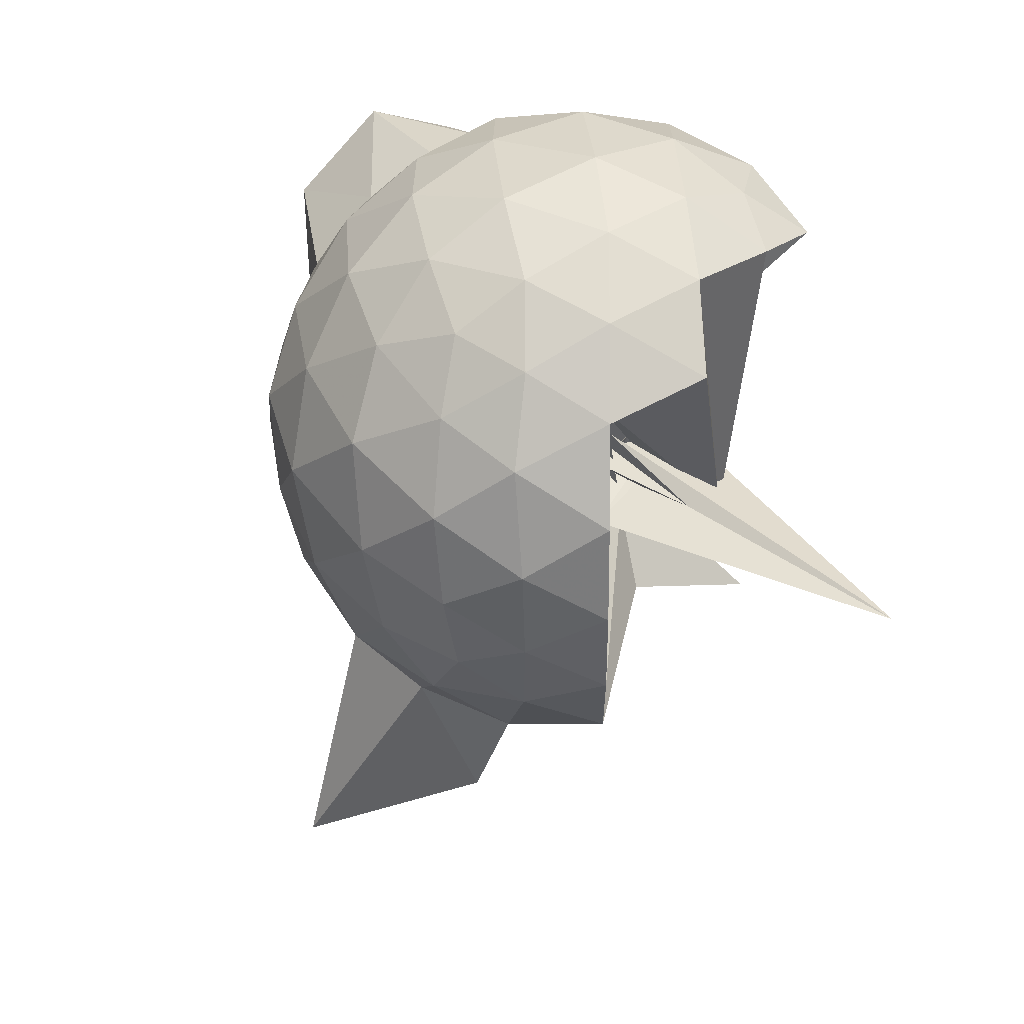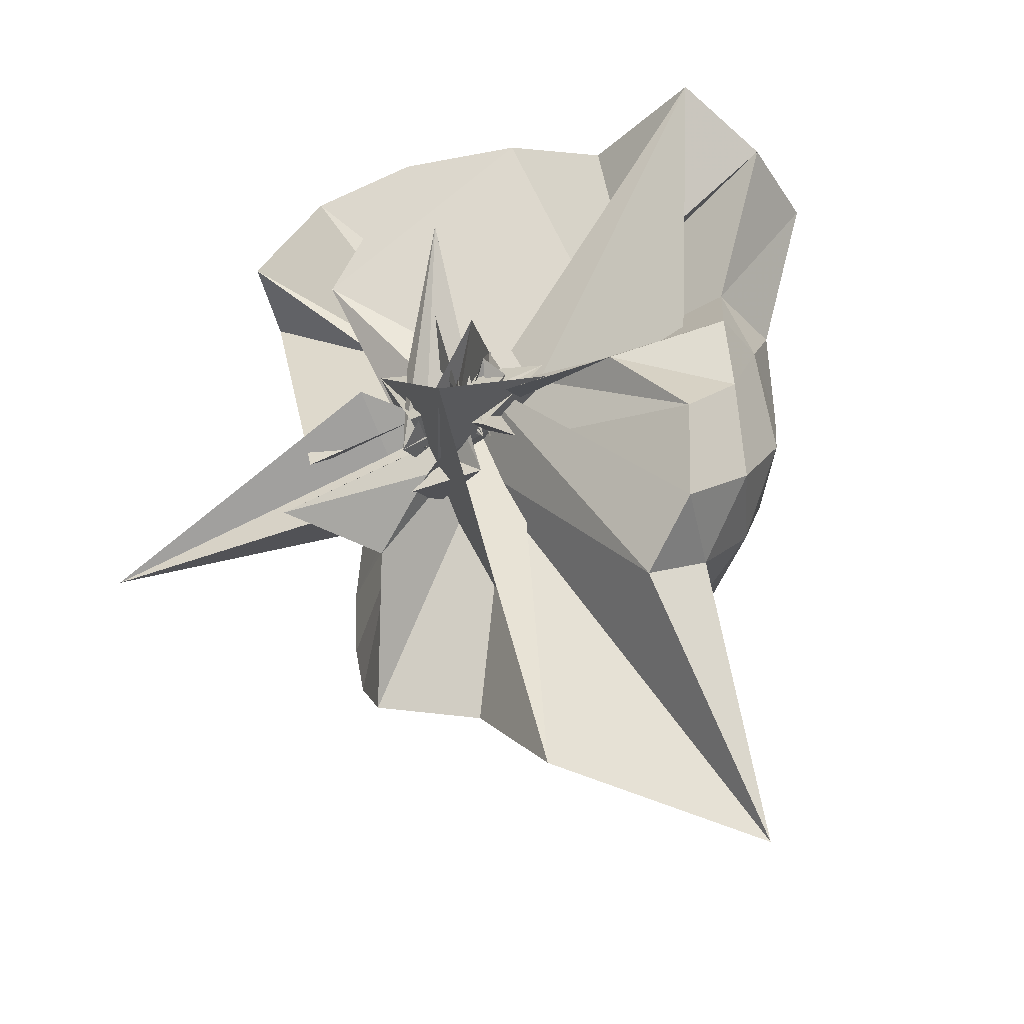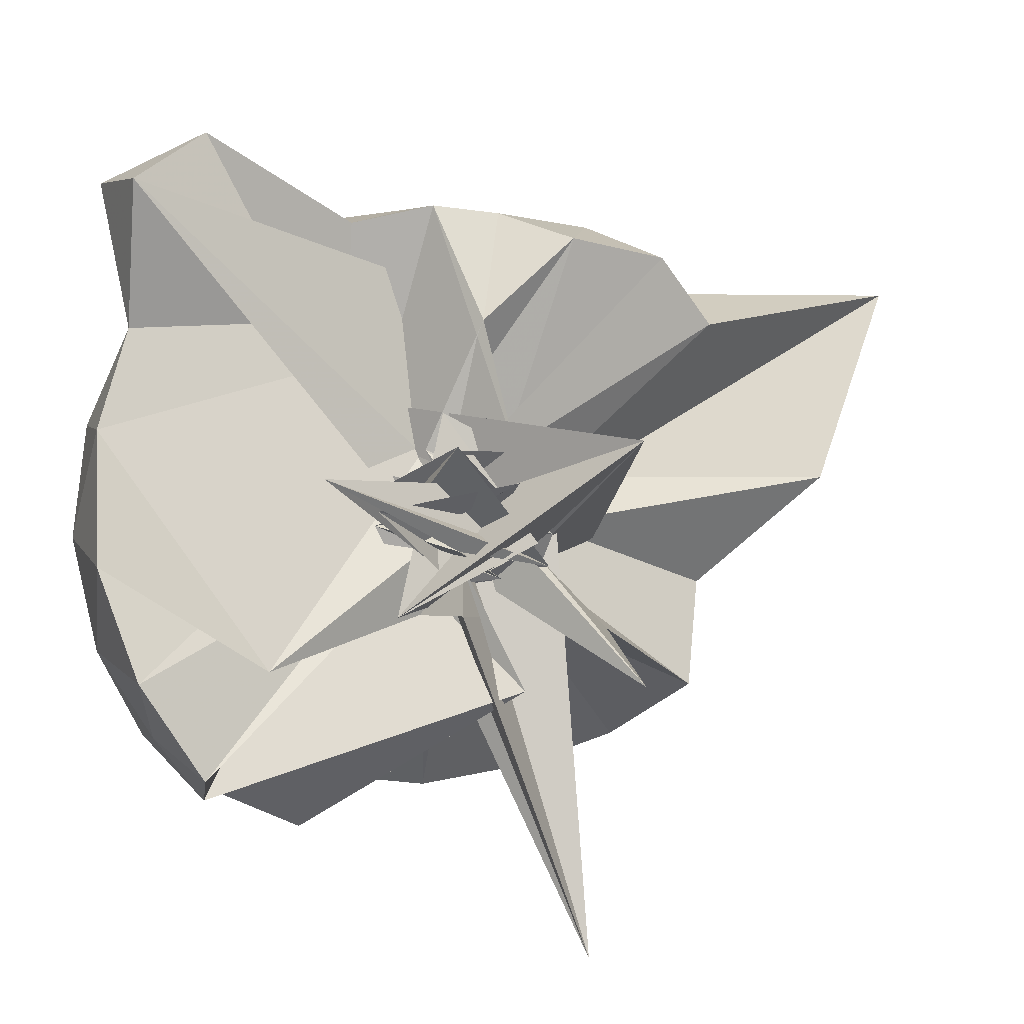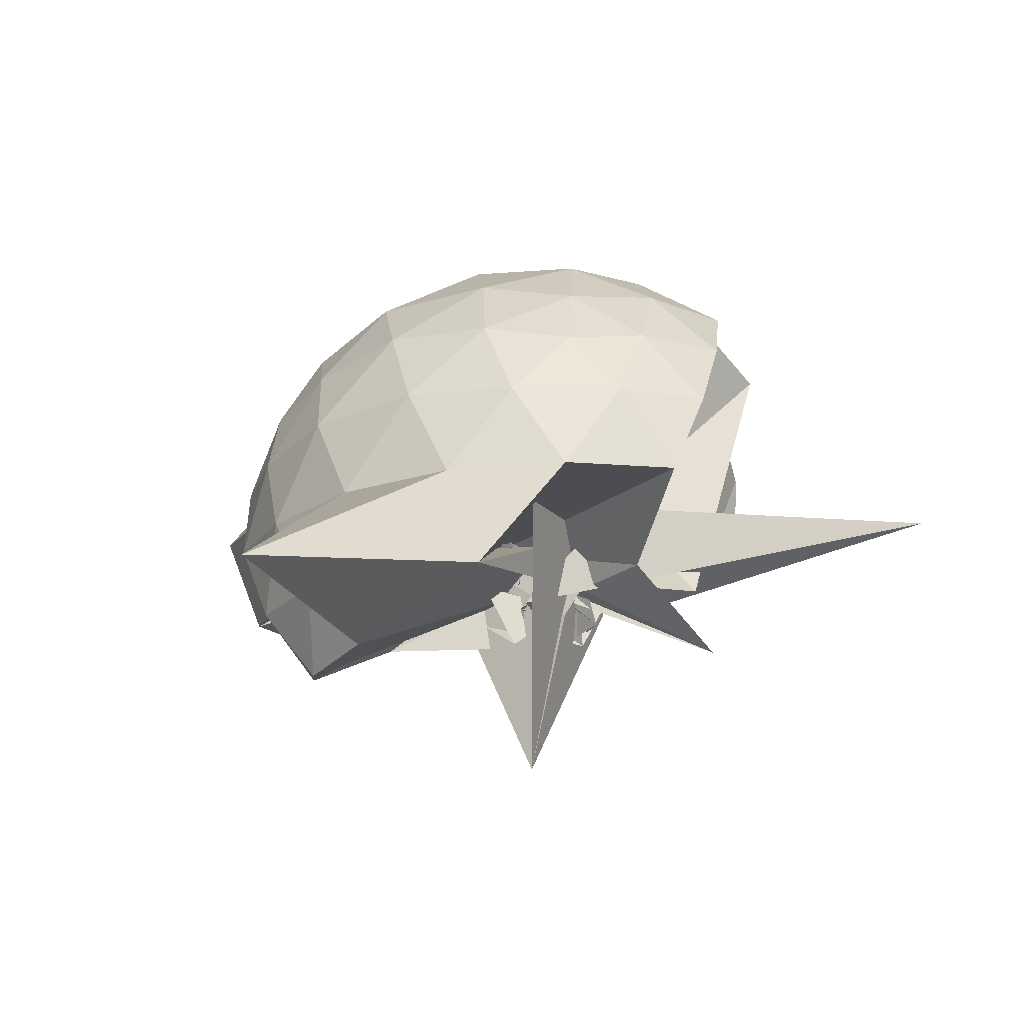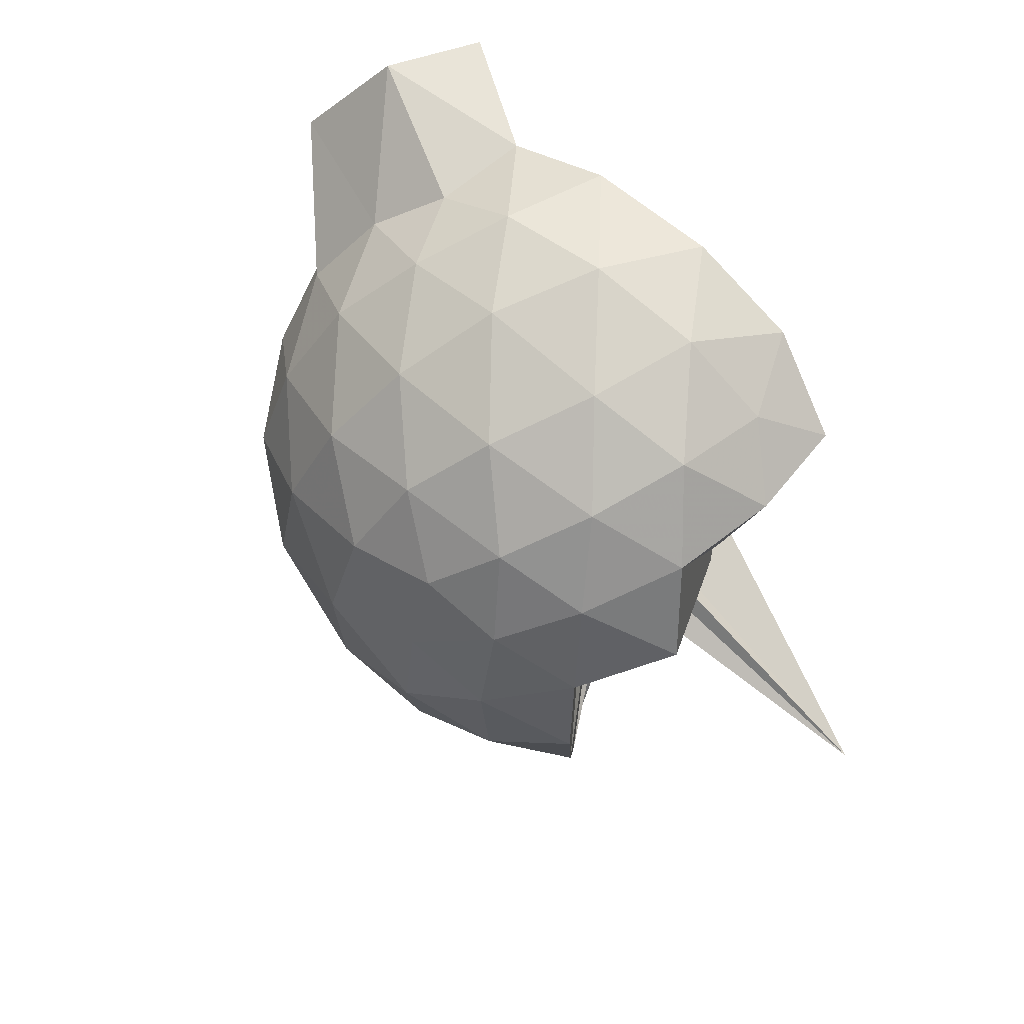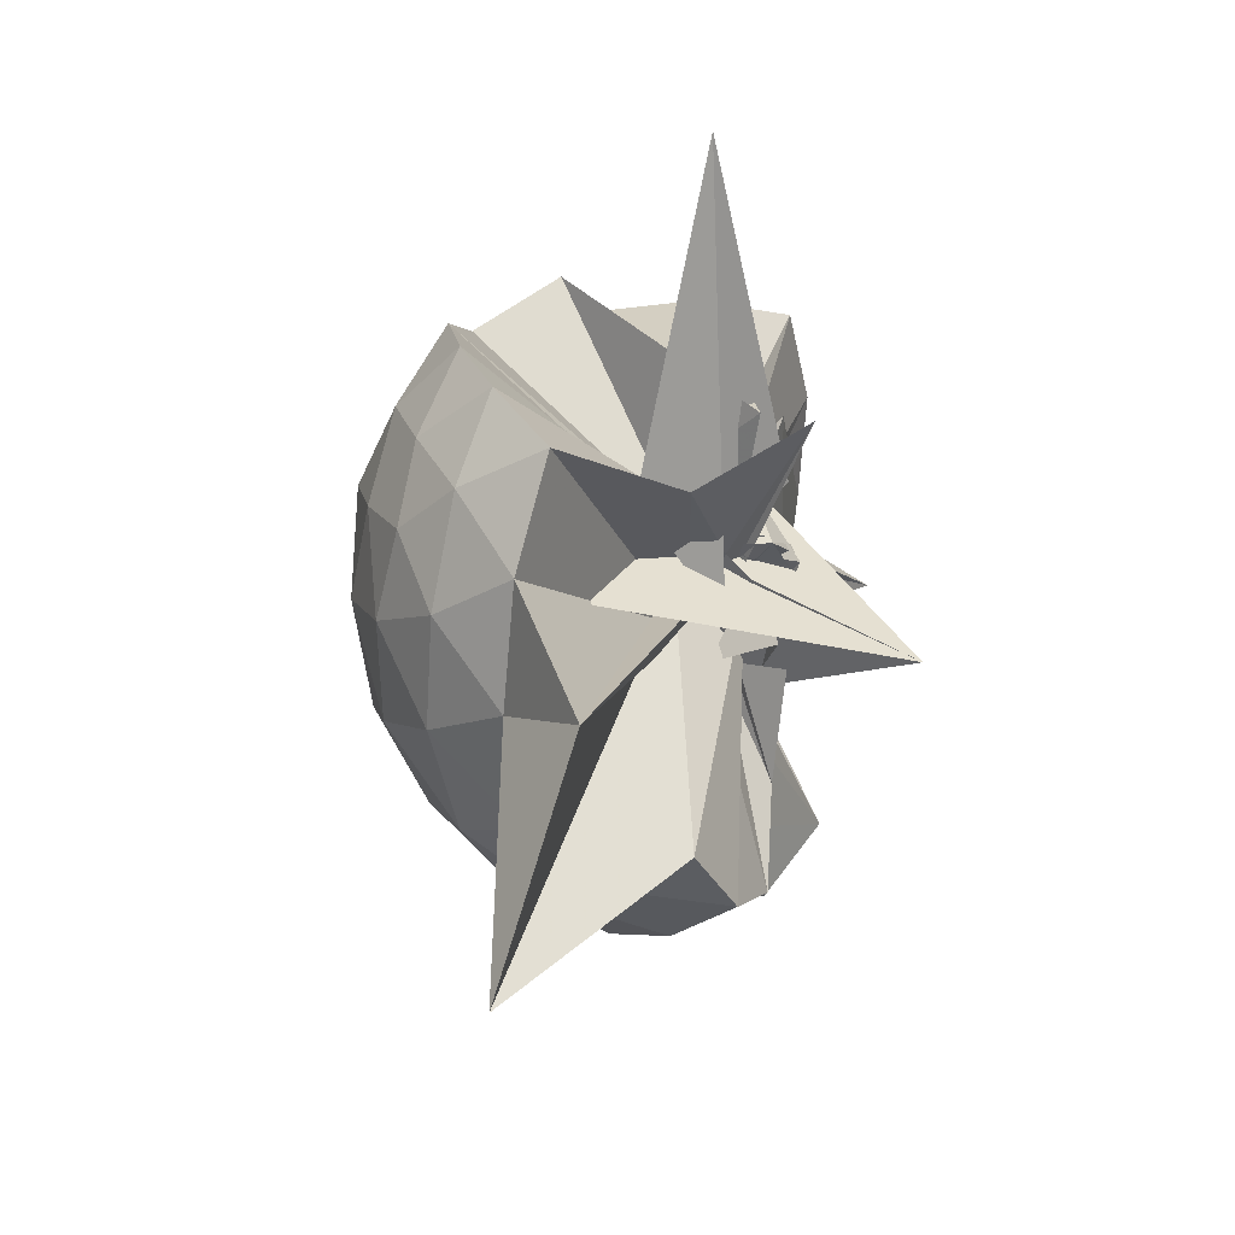
<metadata>
{"format":"obj","ext":"obj","renderer":"f3d","projection":"perspective","resolution":1024,"background":"white","views":[{"elev":19.8,"azim":151.6,"up":"+Y"},{"elev":-43.2,"azim":-48.5,"up":"+Y"},{"elev":13.3,"azim":-99.7,"up":"+Z"},{"elev":-77.4,"azim":120.6,"up":"+Y"},{"elev":64.5,"azim":158.6,"up":"+Y"},{"elev":-79.7,"azim":-159.5,"up":"+Y"}]}
</metadata>
<code>
v -0.09308 -0.4535 1.095
v 0.01951 -0.2812 0.673
v 0.9062 -0.2642 1.362
v 0.825 -0.03274 1.433
v 0.6843 0.2163 1.458
v 0.4967 0.4207 1.434
v 0.3025 0.5529 1.362
v 0.04909 0.5727 1.441
v 0.4793 -0.5574 1.384
v -0.01654 -0.2676 0.8581
v -0.1142 -0.4088 0.9651
v 0.1423 -0.08915 0.8151
v -0.2387 -0.2726 1.146
v 0.06724 -0.4349 0.7289
v -0.2051 -0.4952 0.8653
v 0.04749 -0.2736 1.183
v -0.07482 -0.5372 1.047
v -0.02566 -0.2253 0.956
v 0.2977 -1.088 1.368
v 0.4985 -0.95 1.432
v 0.6842 -0.7406 1.459
v 0.8237 -0.4926 1.433
v 0.9858 -0.1103 1.167
v 0.8766 0.159 1.192
v 0.6932 0.4133 1.191
v 0.4613 0.5893 1.162
v 0.1888 0.6944 1.151
v -0.1117 0.6671 1.199
v -0.3112 0.2435 0.5729
v -0.01818 -0.2459 0.6445
v 0.2629 0.0963 1.031
v -0.09024 -0.1593 0.9377
v -0.1533 -0.535 0.7859
v -0.01302 -0.3751 0.8722
v -0.1472 -0.1186 0.6584
v -0.04533 -0.4279 1.021
v -0.06426 -0.428 0.9167
v 0.1323 -0.4109 0.8201
v 0.8059 -1.763 1.363
v 0.6906 -0.9399 1.186
v 0.8768 -0.6823 1.192
v 0.9681 -0.4141 1.15
v 0.9764 0.04833 0.8821
v 0.8354 0.3261 0.8726
v 0.6196 0.5415 0.8725
v 0.3397 0.6821 0.8836
v 0.03148 0.7436 0.8742
v -0.28 0.6808 0.8704
v 0.118 -0.06303 1.015
v -0.09292 -0.235 0.8158
v -0.07172 -0.4158 0.7348
v -0.2203 -0.2776 0.8546
v -0.3689 0.09428 1.101
v 0.4788 -0.7603 0.6536
v -0.4106 -0.7378 1.181
v -0.06814 -0.5604 0.8544
v 0.02467 -0.456 0.8485
v 0.4098 -1.468 0.8777
v 0.6146 -1.072 0.8706
v 0.8368 -0.8495 0.8793
v 0.9763 -0.5731 0.8674
v 1.038 -0.2626 0.8745
v 0.8768 0.1775 0.5914
v 0.706 0.4131 0.5908
v 0.4735 0.5726 0.5631
v 0.1745 0.6686 0.5507
v -0.1261 0.6901 0.5983
v -0.4067 0.5858 0.586
v 0.02176 -0.1358 0.8368
v -0.04687 -0.1554 0.7118
v -0.04352 -0.07105 0.8927
v 0.004849 -0.4847 0.9772
v -0.03672 -0.2695 0.7445
v 0.2588 -0.04475 0.5054
v 0.3055 -0.08532 1.173
v -0.02688 -0.5387 0.7697
v 0.1456 -0.1955 0.9854
v 0.4646 -1.105 0.5559
v 0.7079 -0.936 0.5931
v 0.8767 -0.7028 0.5906
v 0.9586 -0.4276 0.5497
v 0.9736 -0.09773 0.5647
v 0.7303 0.2443 0.3787
v 0.5392 0.3911 0.3172
v 0.282 0.5067 0.2902
v 0.00851 0.5762 0.3129
v -0.2441 0.5513 0.3856
v -0.4356 0.4242 0.3205
v -0.02127 -0.2033 0.7931
v 0.01824 -0.355 0.7784
v -0.1609 -0.4515 1.023
v -0.1612 -0.2275 0.9108
v -0.0006762 -0.3969 0.6798
v -0.07801 -0.482 0.8106
v -0.3596 -0.7643 0.4927
v -0.001668 -0.7292 0.5583
v 0.2738 -1.039 0.2935
v 0.5392 -0.916 0.3179
v 0.7302 -0.7693 0.3791
v 0.8081 -0.5464 0.3186
v 0.8517 -0.2628 0.285
v 0.8084 0.02074 0.319
v 0.7399 -0.2569 1.581
v 0.622 -0.02704 1.655
v 0.5438 0.3699 1.878
v 0.311 0.6312 1.8
v 0.008485 0.5466 1.843
v 0.184 -0.3624 0.9079
v 0.198 -0.1085 0.9461
v -0.001197 -0.1267 1.004
v -0.03163 -0.4958 0.8794
v -0.05475 -0.3413 0.9702
v -0.1001 -0.3964 0.8511
v 0.118 -0.4521 1.044
v 0.2494 -0.9337 1.57
v 0.454 -0.7521 1.637
v 0.627 -0.5096 1.644
v 0.4716 -0.2481 1.699
v 0.3513 -0.06082 1.676
v 0.2376 0.3436 1.942
v 0.09064 -0.177 0.8845
v 0.06571 -0.4097 0.9436
v -0.07358 -0.2392 1.044
v 0.005082 -0.2995 0.9166
v 0.08268 -0.2293 1.073
v 0.1777 -0.6631 1.641
v 0.3497 -0.4785 1.695
v 0.2707 -0.2817 1.729
v 0.2852 0.001093 0.7292
v -0.02147 -0.3027 1.089
v 0.04311 -0.3482 1.029
v 0.07493 -0.392 1.434
v 0.6087 0.1627 0.1851
v 0.3741 0.2895 0.1218
v 0.0869 0.3836 0.1101
v -0.1917 0.4203 0.1828
v 0.2245 -0.02219 0.8839
v -0.04043 -0.3575 0.6425
v -0.2687 -0.05609 0.9852
v 0.03676 -0.5836 0.939
v -0.02247 -0.3221 0.7103
v 0.0657 -0.2959 0.7516
v 0.01949 -0.4751 0.6275
v 0.3684 -0.8211 0.1214
v 0.6086 -0.6883 0.1848
v 0.6594 -0.4221 0.1083
v 0.6757 -0.1039 0.1241
v 0.4315 0.03193 0.01646
v 0.1473 0.1395 -0.03359
v -0.2422 -0.4536 0.4608
v -0.06335 -0.31 0.7752
v 0.1451 -0.4817 0.5551
v -0.3714 -0.6095 -0.2742
v 0.06995 -0.2197 0.6223
v -0.02662 -0.4134 0.8102
v 0.4299 -0.5592 0.0124
v 0.4617 -0.2621 -0.04036
v 0.04726 -0.2279 0.746
v 0.1249 -0.115 0.5935
v -0.2521 -0.282 0.6834
v -0.03889 -0.3895 0.327
v 0.1053 -0.3178 0.6592
f 3 23 4
f 4 23 24
f 4 24 5
f 5 24 25
f 5 25 6
f 6 25 26
f 6 26 7
f 7 26 27
f 7 27 8
f 8 27 28
f 8 28 9
f 9 28 29
f 9 29 10
f 10 29 30
f 10 30 11
f 11 30 31
f 11 31 12
f 12 31 32
f 12 32 13
f 13 32 33
f 13 33 14
f 14 33 34
f 14 34 15
f 15 34 35
f 15 35 16
f 16 35 36
f 16 36 17
f 17 36 37
f 17 37 18
f 18 37 38
f 18 38 19
f 19 38 39
f 19 39 20
f 20 39 40
f 20 40 21
f 21 40 41
f 21 41 22
f 22 41 42
f 22 42 3
f 3 42 23
f 23 43 24
f 24 43 44
f 24 44 25
f 25 44 45
f 25 45 26
f 26 45 46
f 26 46 27
f 27 46 47
f 27 47 28
f 28 47 48
f 28 48 29
f 29 48 49
f 29 49 30
f 30 49 50
f 30 50 31
f 31 50 51
f 31 51 32
f 32 51 52
f 32 52 33
f 33 52 53
f 33 53 34
f 34 53 54
f 34 54 35
f 35 54 55
f 35 55 36
f 36 55 56
f 36 56 37
f 37 56 57
f 37 57 38
f 38 57 58
f 38 58 39
f 39 58 59
f 39 59 40
f 40 59 60
f 40 60 41
f 41 60 61
f 41 61 42
f 42 61 62
f 42 62 23
f 23 62 43
f 43 63 44
f 44 63 64
f 44 64 45
f 45 64 65
f 45 65 46
f 46 65 66
f 46 66 47
f 47 66 67
f 47 67 48
f 48 67 68
f 48 68 49
f 49 68 69
f 49 69 50
f 50 69 70
f 50 70 51
f 51 70 71
f 51 71 52
f 52 71 72
f 52 72 53
f 53 72 73
f 53 73 54
f 54 73 74
f 54 74 55
f 55 74 75
f 55 75 56
f 56 75 76
f 56 76 57
f 57 76 77
f 57 77 58
f 58 77 78
f 58 78 59
f 59 78 79
f 59 79 60
f 60 79 80
f 60 80 61
f 61 80 81
f 61 81 62
f 62 81 82
f 62 82 43
f 43 82 63
f 63 83 64
f 64 83 84
f 64 84 65
f 65 84 85
f 65 85 66
f 66 85 86
f 66 86 67
f 67 86 87
f 67 87 68
f 68 87 88
f 68 88 69
f 69 88 89
f 69 89 70
f 70 89 90
f 70 90 71
f 71 90 91
f 71 91 72
f 72 91 92
f 72 92 73
f 73 92 93
f 73 93 74
f 74 93 94
f 74 94 75
f 75 94 95
f 75 95 76
f 76 95 96
f 76 96 77
f 77 96 97
f 77 97 78
f 78 97 98
f 78 98 79
f 79 98 99
f 79 99 80
f 80 99 100
f 80 100 81
f 81 100 101
f 81 101 82
f 82 101 102
f 82 102 63
f 63 102 83
f 103 104 118
f 104 119 118
f 104 105 119
f 105 120 119
f 105 106 120
f 106 107 120
f 107 121 120
f 107 108 121
f 108 122 121
f 108 109 122
f 109 110 122
f 110 123 122
f 110 111 123
f 111 124 123
f 111 112 124
f 112 113 124
f 113 125 124
f 113 114 125
f 114 126 125
f 114 115 126
f 115 116 126
f 116 127 126
f 116 117 127
f 117 118 127
f 117 103 118
f 118 119 128
f 119 129 128
f 119 120 129
f 120 121 129
f 121 130 129
f 121 122 130
f 122 123 130
f 123 131 130
f 123 124 131
f 124 125 131
f 125 132 131
f 125 126 132
f 126 127 132
f 127 128 132
f 127 118 128
f 133 148 134
f 134 148 149
f 134 149 135
f 135 149 150
f 135 150 136
f 136 150 137
f 137 150 151
f 137 151 138
f 138 151 152
f 138 152 139
f 139 152 140
f 140 152 153
f 140 153 141
f 141 153 154
f 141 154 142
f 142 154 143
f 143 154 155
f 143 155 144
f 144 155 156
f 144 156 145
f 145 156 146
f 146 156 157
f 146 157 147
f 147 157 148
f 147 148 133
f 148 158 149
f 149 158 159
f 149 159 150
f 150 159 151
f 151 159 160
f 151 160 152
f 152 160 153
f 153 160 161
f 153 161 154
f 154 161 155
f 155 161 162
f 155 162 156
f 156 162 157
f 157 162 158
f 157 158 148
f 3 4 103
f 103 4 104
f 4 5 104
f 104 5 105
f 5 6 105
f 105 6 106
f 6 7 106
f 7 8 106
f 106 8 107
f 8 9 107
f 107 9 108
f 9 10 108
f 108 10 109
f 10 11 109
f 11 12 109
f 109 12 110
f 12 13 110
f 110 13 111
f 13 14 111
f 111 14 112
f 14 15 112
f 15 16 112
f 112 16 113
f 16 17 113
f 113 17 114
f 17 18 114
f 114 18 115
f 18 19 115
f 19 20 115
f 115 20 116
f 20 21 116
f 116 21 117
f 21 22 117
f 117 22 103
f 22 3 103
f 83 133 84
f 84 133 134
f 84 134 85
f 85 134 135
f 85 135 86
f 86 135 136
f 86 136 87
f 87 136 88
f 88 136 137
f 88 137 89
f 89 137 138
f 89 138 90
f 90 138 139
f 90 139 91
f 91 139 92
f 92 139 140
f 92 140 93
f 93 140 141
f 93 141 94
f 94 141 142
f 94 142 95
f 95 142 96
f 96 142 143
f 96 143 97
f 97 143 144
f 97 144 98
f 98 144 145
f 98 145 99
f 99 145 100
f 100 145 146
f 100 146 101
f 101 146 147
f 101 147 102
f 102 147 133
f 102 133 83
f 128 129 1
f 129 130 1
f 130 131 1
f 131 132 1
f 132 128 1
f 159 158 2
f 160 159 2
f 161 160 2
f 162 161 2
f 158 162 2

</code>
